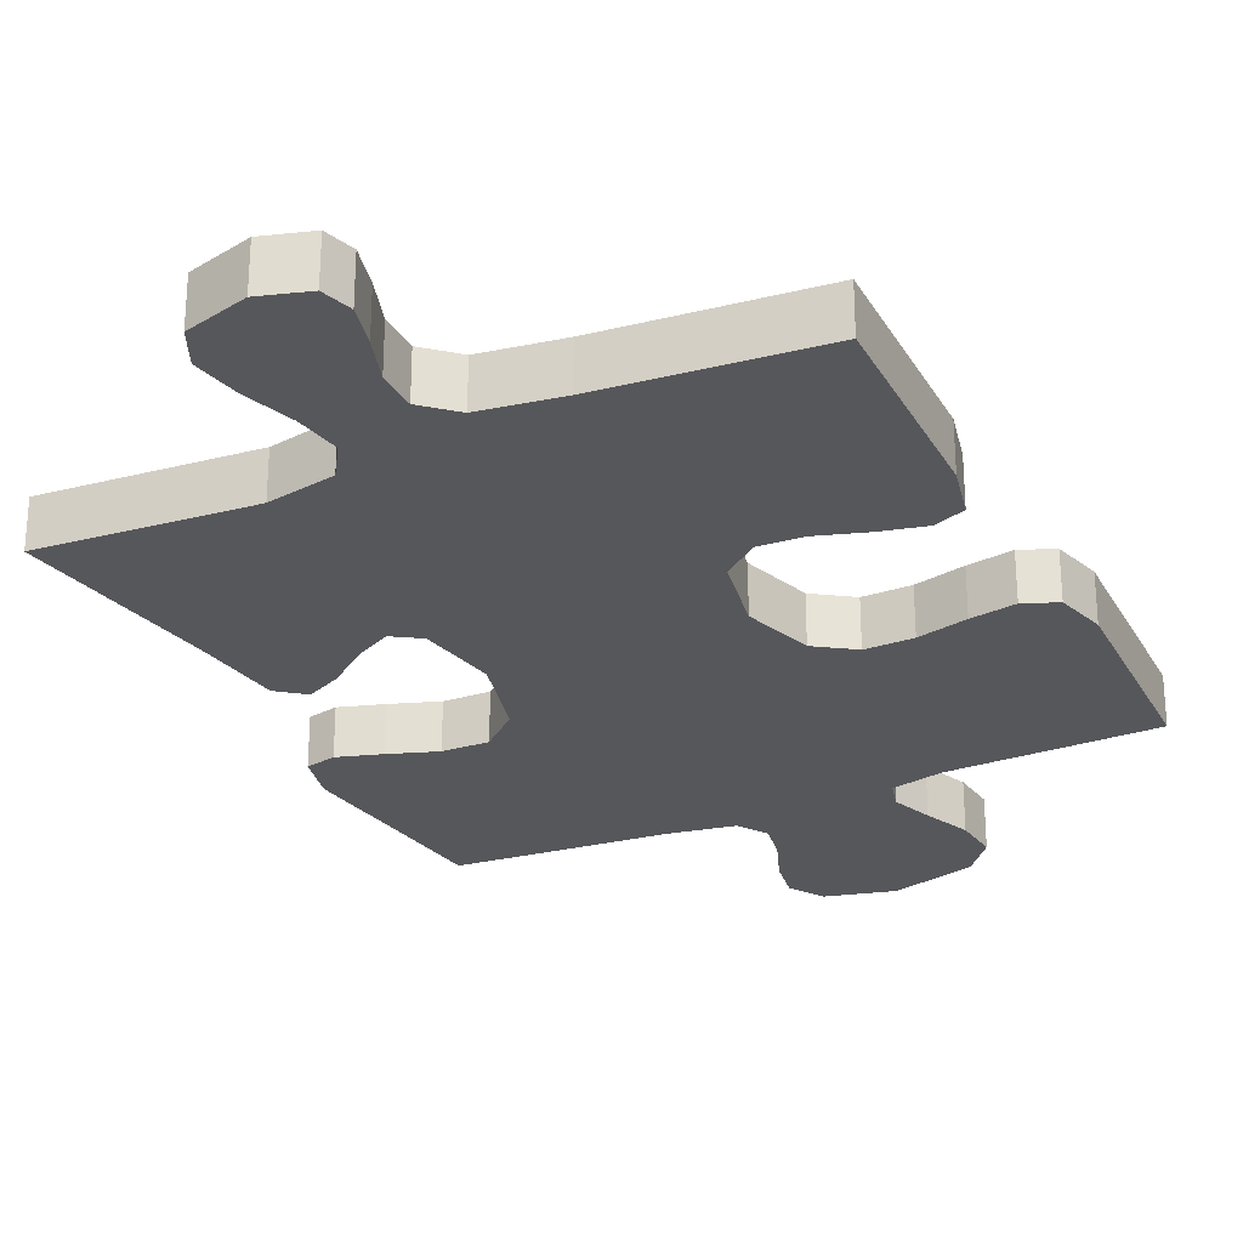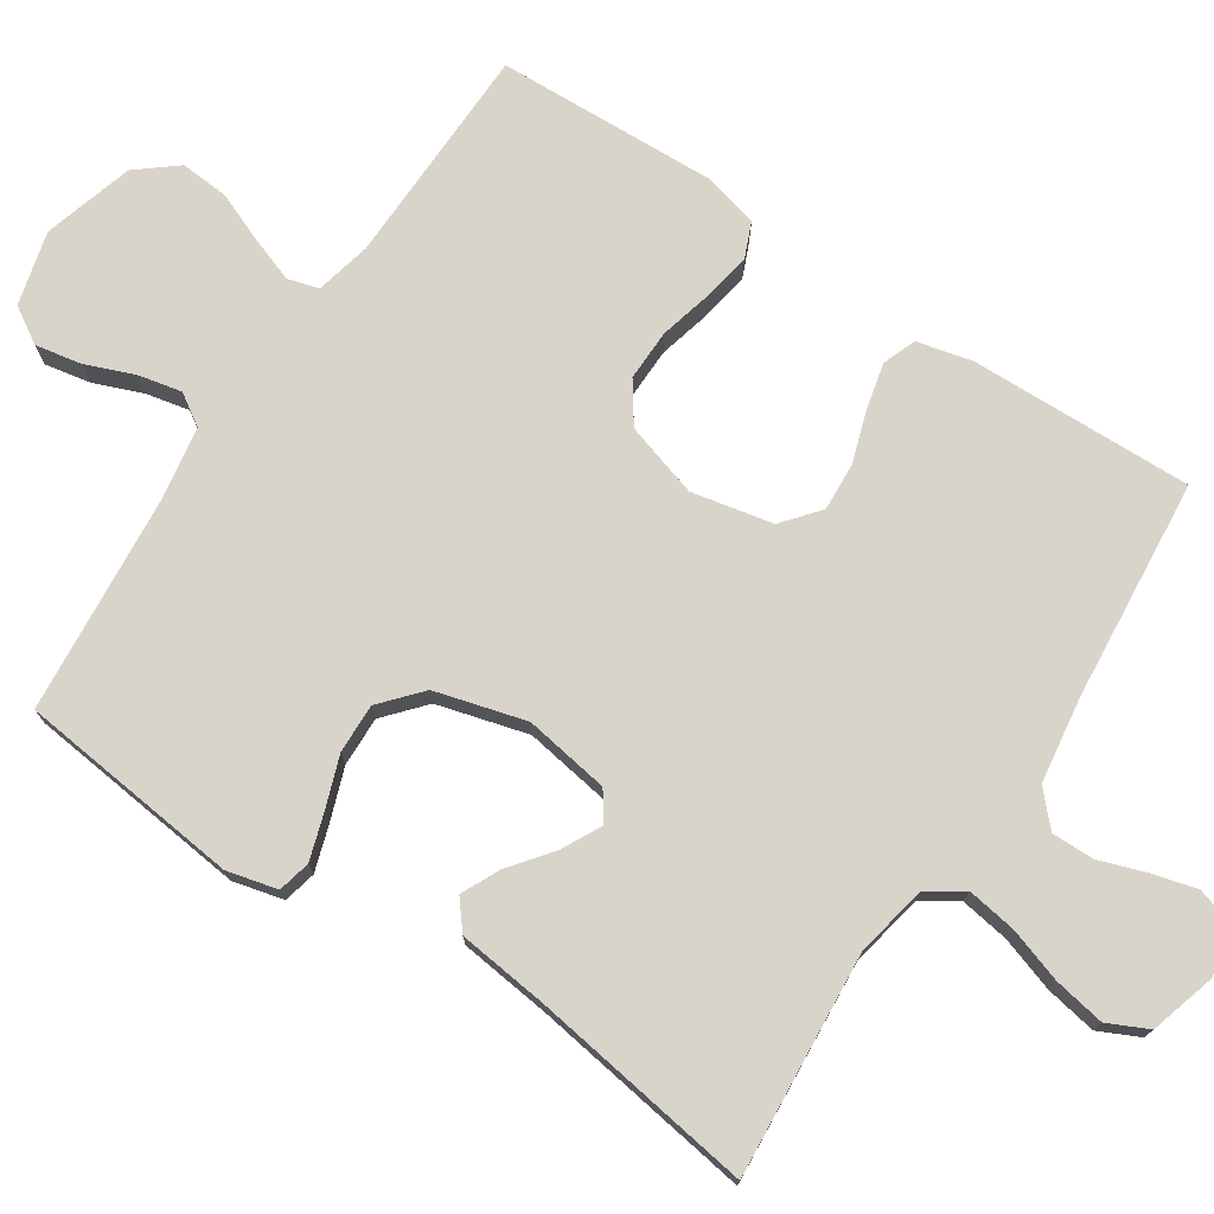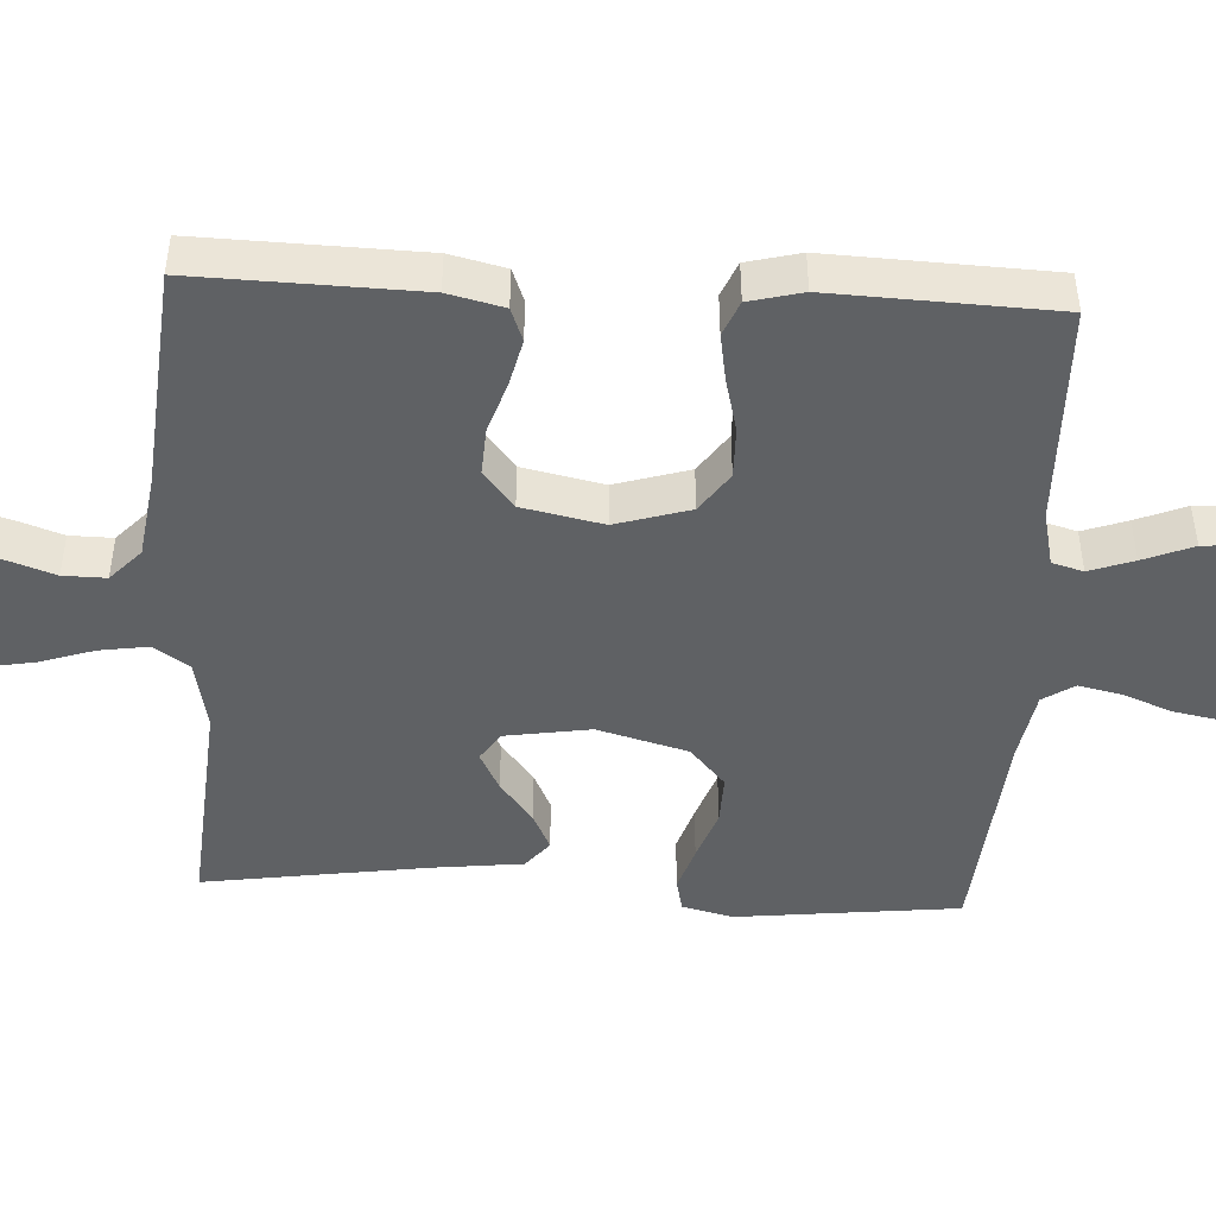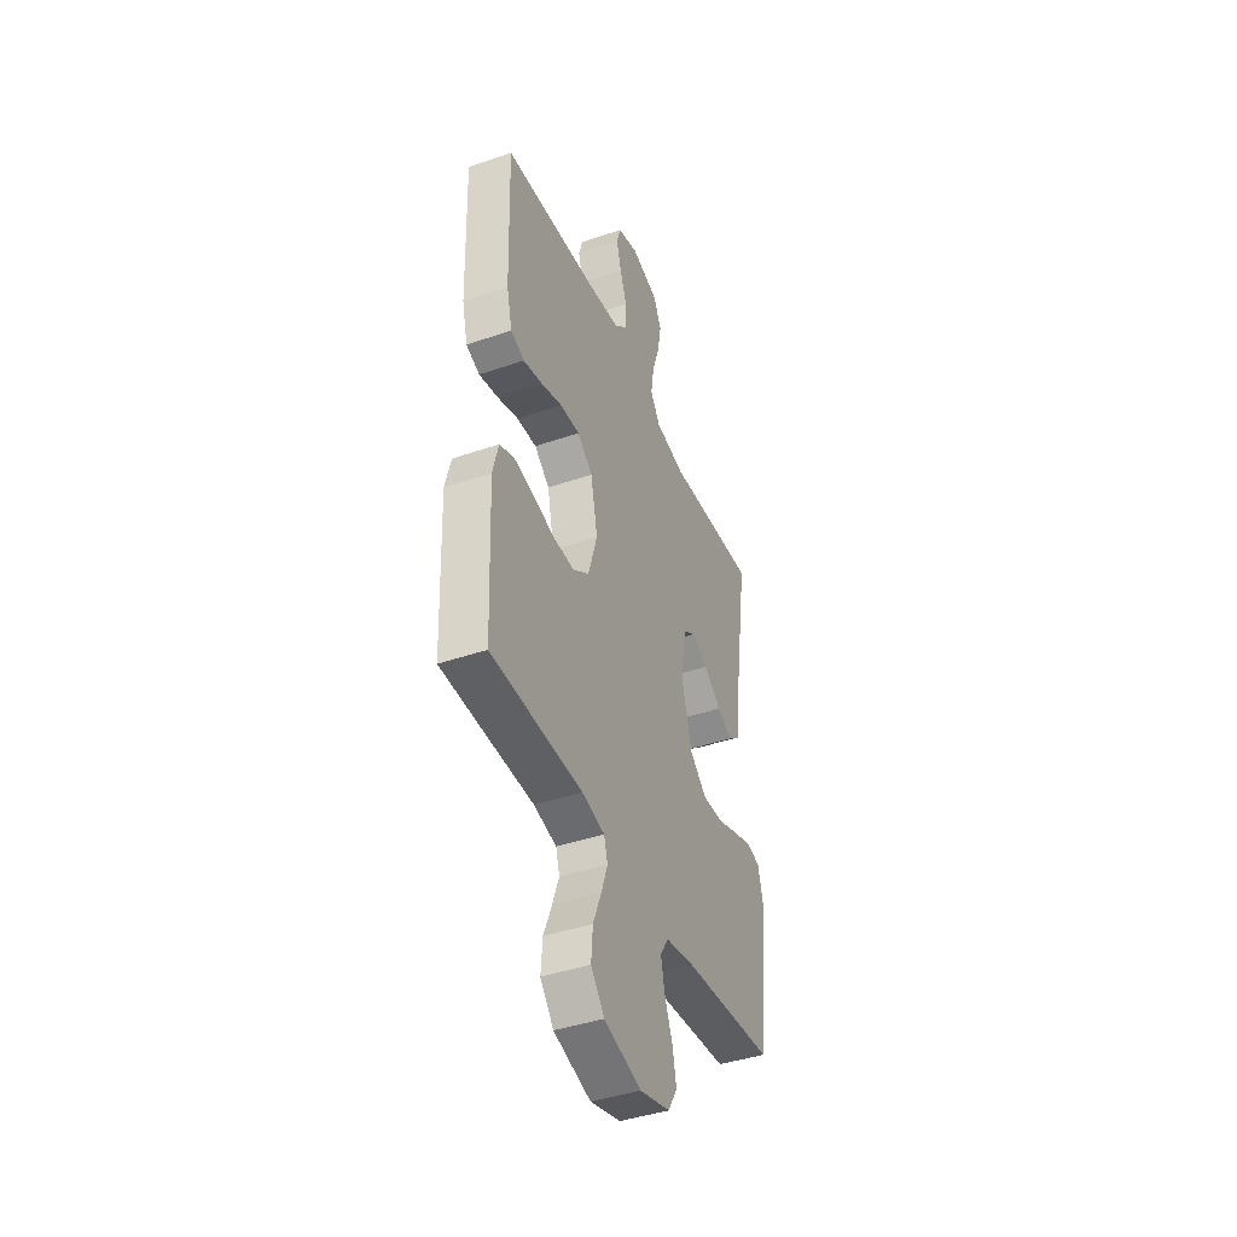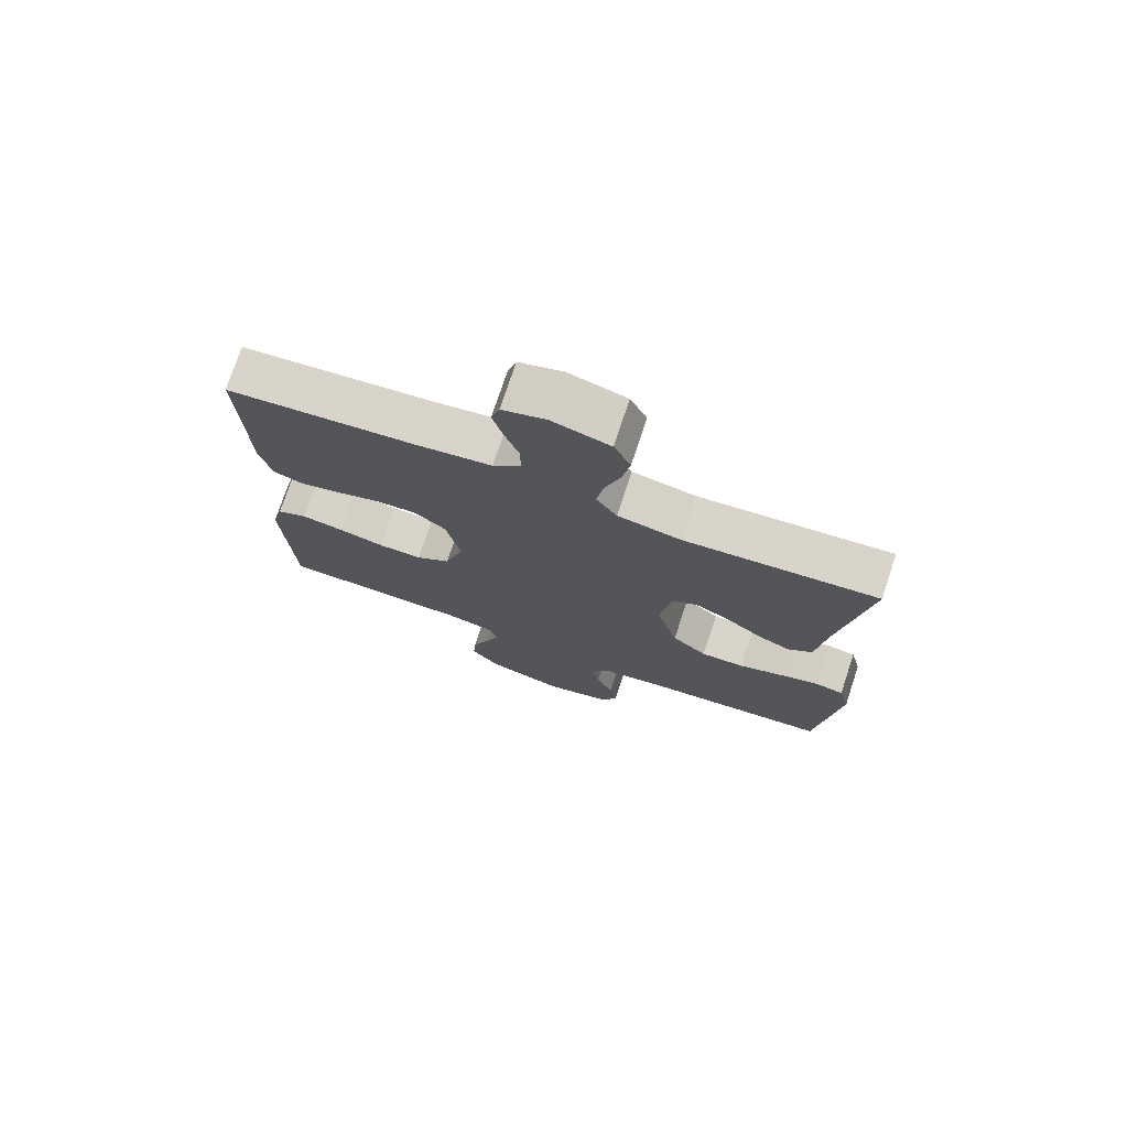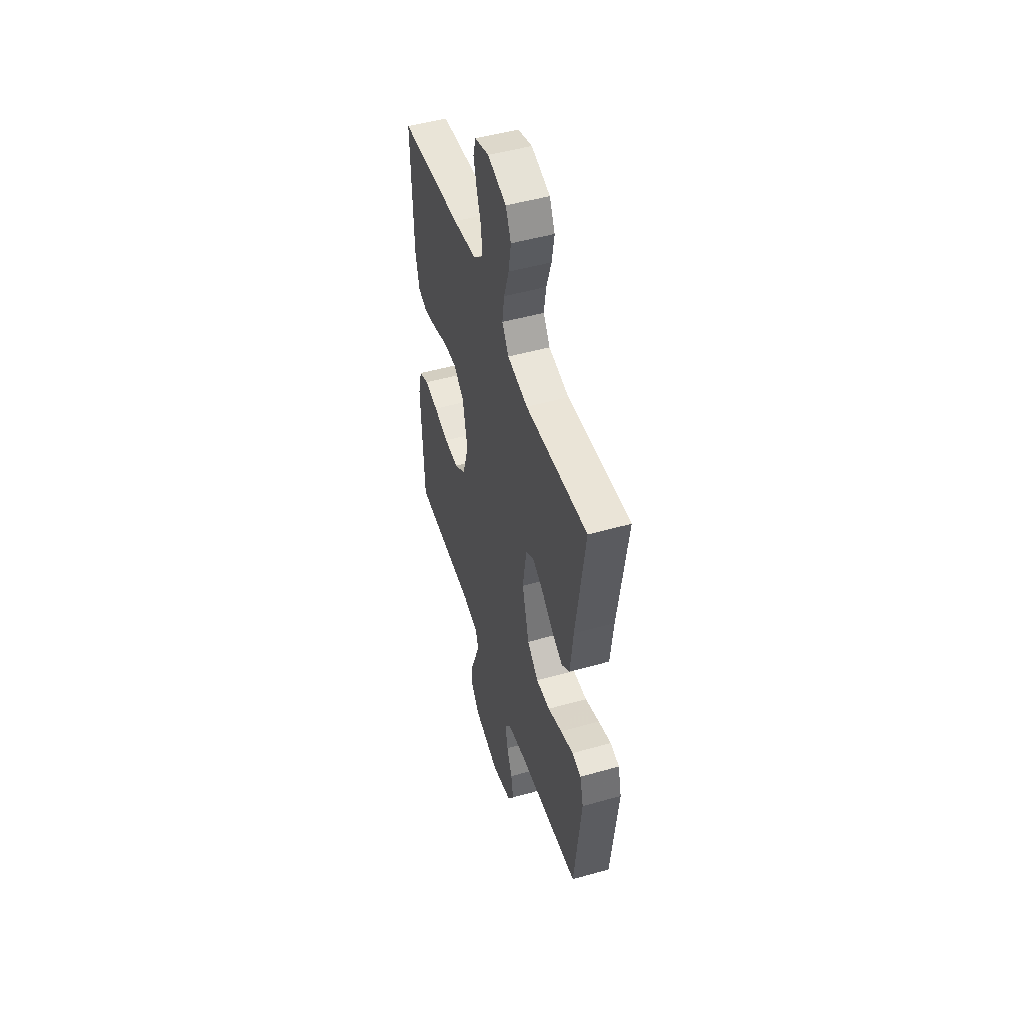
<metadata>
{"format":"obj","ext":"obj","renderer":"f3d","projection":"perspective","resolution":1024,"background":"white","views":[{"elev":-27.2,"azim":26.3,"up":"+Y"},{"elev":74.8,"azim":-56.4,"up":"+Y"},{"elev":-46.0,"azim":87.0,"up":"+Y"},{"elev":-42.2,"azim":112.4,"up":"+Z"},{"elev":75.0,"azim":-161.6,"up":"+Z"},{"elev":49.5,"azim":-107.4,"up":"+Z"}]}
</metadata>
<code>
v -0.5 0.07 -0.5
v -0.533 0.07 -0.2
v -0.516 0.07 -0.132
v -0.472 0.07 -0.122
v -0.41 0.07 -0.142
v -0.341 0.07 -0.167
v -0.274 0.07 -0.169
v -0.22 0.07 -0.122
v -0.186 0.07 0
v -0.204 0.07 0.115
v -0.243 0.07 0.141
v -0.296 0.07 0.114
v -0.353 0.07 0.07
v -0.404 0.07 0.046
v -0.442 0.07 0.077
v -0.456 0.07 0.2
v -0.5 0.07 0.5
v -0.2 0.07 0.475
v -0.102 0.07 0.494
v -0.07 0.07 0.542
v -0.08 0.07 0.608
v -0.104 0.07 0.682
v -0.116 0.07 0.751
v -0.09 0.07 0.805
v 0 0.07 0.831
v 0.068 0.07 0.81
v 0.081 0.07 0.766
v 0.065 0.07 0.707
v 0.043 0.07 0.644
v 0.042 0.07 0.586
v 0.086 0.07 0.545
v 0.2 0.07 0.528
v 0.5 0.07 0.5
v 0.491 0.07 0.2
v 0.473 0.07 0.125
v 0.428 0.07 0.108
v 0.365 0.07 0.123
v 0.296 0.07 0.146
v 0.231 0.07 0.15
v 0.181 0.07 0.109
v 0.158 0.07 0
v 0.188 0.07 -0.1
v 0.242 0.07 -0.138
v 0.311 0.07 -0.137
v 0.383 0.07 -0.119
v 0.448 0.07 -0.108
v 0.495 0.07 -0.128
v 0.513 0.07 -0.2
v 0.5 0.07 -0.5
v 0.2 0.07 -0.506
v 0.125 0.07 -0.523
v 0.113 0.07 -0.565
v 0.134 0.07 -0.625
v 0.161 0.07 -0.692
v 0.166 0.07 -0.758
v 0.122 0.07 -0.812
v 0 0.07 -0.847
v -0.099 0.07 -0.821
v -0.129 0.07 -0.772
v -0.117 0.07 -0.71
v -0.091 0.07 -0.645
v -0.078 0.07 -0.586
v -0.105 0.07 -0.544
v -0.2 0.07 -0.527
v -0.5 0 -0.5
v -0.533 0 -0.2
v -0.516 0 -0.132
v -0.472 0 -0.122
v -0.41 0 -0.142
v -0.341 0 -0.167
v -0.274 0 -0.169
v -0.22 0 -0.122
v -0.186 0 0
v -0.204 0 0.115
v -0.243 0 0.141
v -0.296 0 0.114
v -0.353 0 0.07
v -0.404 0 0.046
v -0.442 0 0.077
v -0.456 0 0.2
v -0.5 0 0.5
v -0.2 0 0.475
v -0.102 0 0.494
v -0.07 0 0.542
v -0.08 0 0.608
v -0.104 0 0.682
v -0.116 0 0.751
v -0.09 0 0.805
v 0 0 0.831
v 0.068 0 0.81
v 0.081 0 0.766
v 0.065 0 0.707
v 0.043 0 0.644
v 0.042 0 0.586
v 0.086 0 0.545
v 0.2 0 0.528
v 0.5 0 0.5
v 0.491 0 0.2
v 0.473 0 0.125
v 0.428 0 0.108
v 0.365 0 0.123
v 0.296 0 0.146
v 0.231 0 0.15
v 0.181 0 0.109
v 0.158 0 0
v 0.188 0 -0.1
v 0.242 0 -0.138
v 0.311 0 -0.137
v 0.383 0 -0.119
v 0.448 0 -0.108
v 0.495 0 -0.128
v 0.513 0 -0.2
v 0.5 0 -0.5
v 0.2 0 -0.506
v 0.125 0 -0.523
v 0.113 0 -0.565
v 0.134 0 -0.625
v 0.161 0 -0.692
v 0.166 0 -0.758
v 0.122 0 -0.812
v 0 0 -0.847
v -0.099 0 -0.821
v -0.129 0 -0.772
v -0.117 0 -0.71
v -0.091 0 -0.645
v -0.078 0 -0.586
v -0.105 0 -0.544
v -0.2 0 -0.527
f 59 60 61
f 58 59 61
f 57 58 61
f 56 57 61
f 55 56 61
f 54 55 61
f 53 54 61
f 52 53 61 62
f 51 52 62 63
f 48 49 50
f 47 48 50
f 46 47 50
f 45 46 50
f 44 45 50
f 51 63 64
f 50 51 64
f 44 50 64
f 43 44 64
f 36 37 38
f 35 36 38
f 34 35 38
f 33 34 38
f 32 33 38
f 31 32 38 39
f 30 31 39 40
f 27 28 29
f 26 27 29
f 25 26 29
f 24 25 29
f 23 24 29
f 22 23 29
f 21 22 29
f 20 21 29 30
f 30 40 41
f 20 30 41
f 19 20 41
f 16 17 18
f 16 18 19
f 15 16 19
f 14 15 19
f 13 14 19
f 12 13 19
f 4 5 6
f 3 4 6
f 2 3 6
f 1 2 6
f 64 1 6
f 64 6 7
f 64 7 8
f 43 64 8
f 42 43 8
f 41 42 8 9
f 19 41 9 10
f 11 12 19
f 10 11 19
f 125 124 123
f 125 123 122
f 125 122 121
f 125 121 120
f 125 120 119
f 125 119 118
f 125 118 117
f 126 125 117 116
f 127 126 116 115
f 114 113 112
f 114 112 111
f 114 111 110
f 114 110 109
f 114 109 108
f 128 127 115
f 128 115 114
f 128 114 108
f 128 108 107
f 102 101 100
f 102 100 99
f 102 99 98
f 102 98 97
f 102 97 96
f 103 102 96 95
f 104 103 95 94
f 93 92 91
f 93 91 90
f 93 90 89
f 93 89 88
f 93 88 87
f 93 87 86
f 93 86 85
f 94 93 85 84
f 105 104 94
f 105 94 84
f 105 84 83
f 82 81 80
f 83 82 80
f 83 80 79
f 83 79 78
f 83 78 77
f 83 77 76
f 70 69 68
f 70 68 67
f 70 67 66
f 70 66 65
f 70 65 128
f 71 70 128
f 72 71 128
f 72 128 107
f 72 107 106
f 73 72 106 105
f 74 73 105 83
f 83 76 75
f 83 75 74
f 1 65 66 2
f 2 66 67 3
f 3 67 68 4
f 4 68 69 5
f 5 69 70 6
f 6 70 71 7
f 7 71 72 8
f 8 72 73 9
f 9 73 74 10
f 10 74 75 11
f 11 75 76 12
f 12 76 77 13
f 13 77 78 14
f 14 78 79 15
f 15 79 80 16
f 16 80 81 17
f 17 81 82 18
f 18 82 83 19
f 19 83 84 20
f 20 84 85 21
f 21 85 86 22
f 22 86 87 23
f 23 87 88 24
f 24 88 89 25
f 25 89 90 26
f 26 90 91 27
f 27 91 92 28
f 28 92 93 29
f 29 93 94 30
f 30 94 95 31
f 31 95 96 32
f 32 96 97 33
f 33 97 98 34
f 34 98 99 35
f 35 99 100 36
f 36 100 101 37
f 37 101 102 38
f 38 102 103 39
f 39 103 104 40
f 40 104 105 41
f 41 105 106 42
f 42 106 107 43
f 43 107 108 44
f 44 108 109 45
f 45 109 110 46
f 46 110 111 47
f 47 111 112 48
f 48 112 113 49
f 49 113 114 50
f 50 114 115 51
f 51 115 116 52
f 52 116 117 53
f 53 117 118 54
f 54 118 119 55
f 55 119 120 56
f 56 120 121 57
f 57 121 122 58
f 58 122 123 59
f 59 123 124 60
f 60 124 125 61
f 61 125 126 62
f 62 126 127 63
f 63 127 128 64
f 64 128 65 1

</code>
